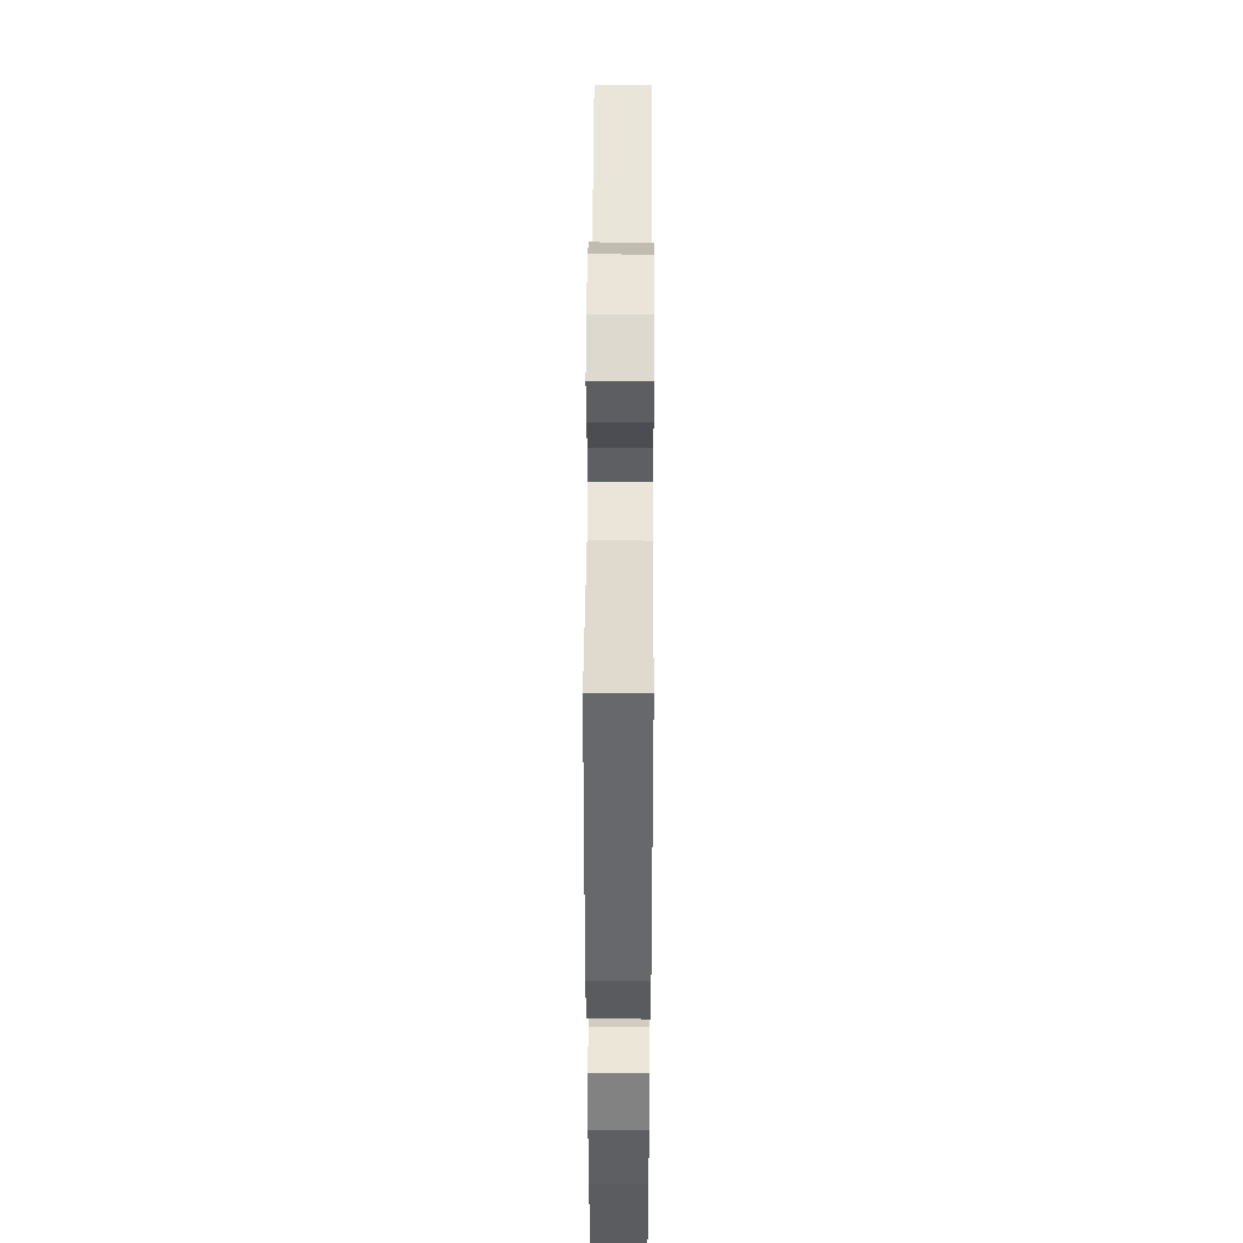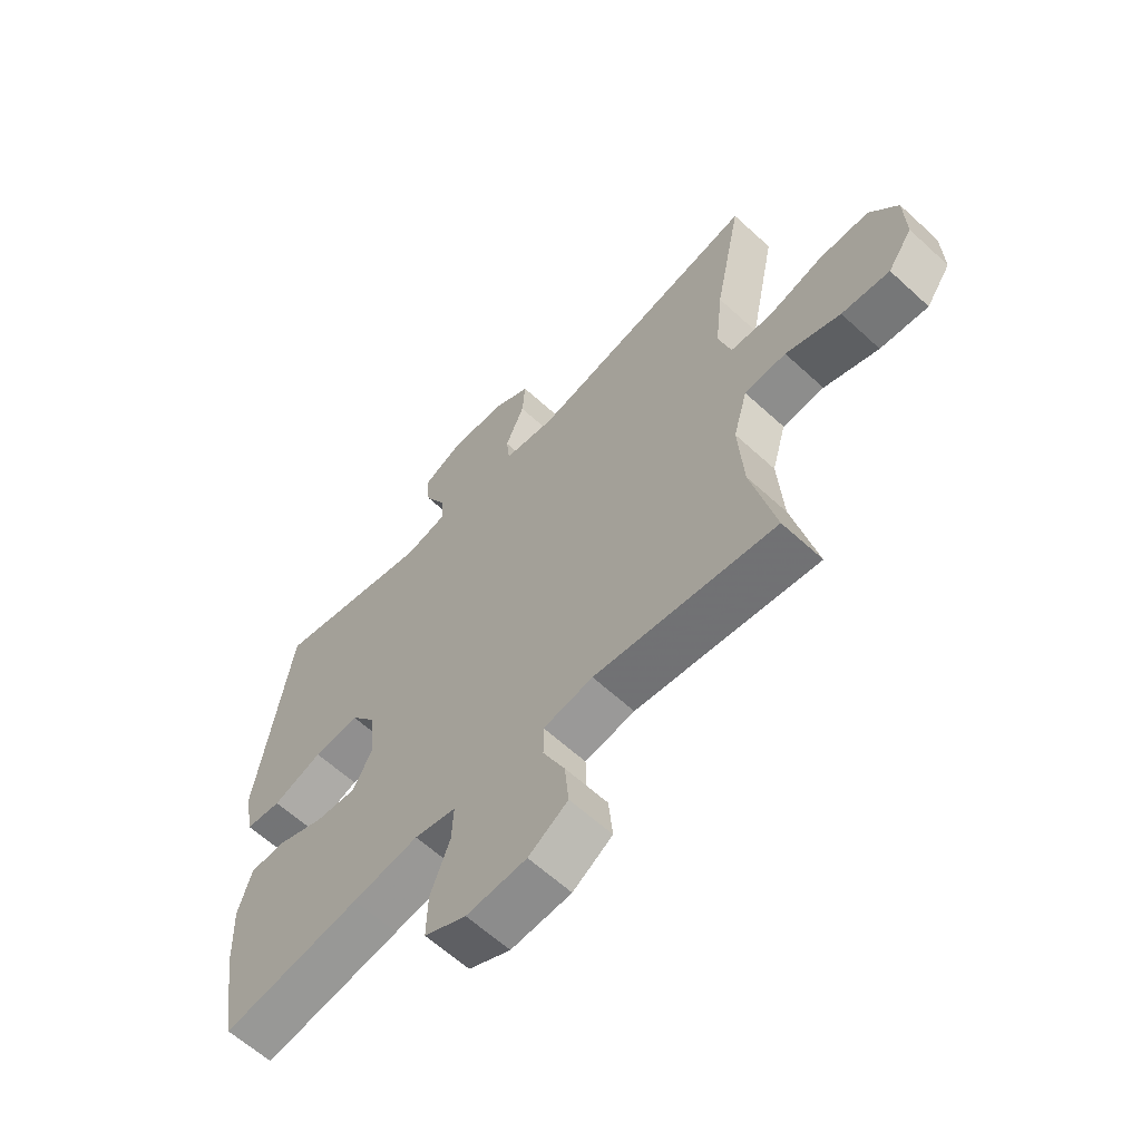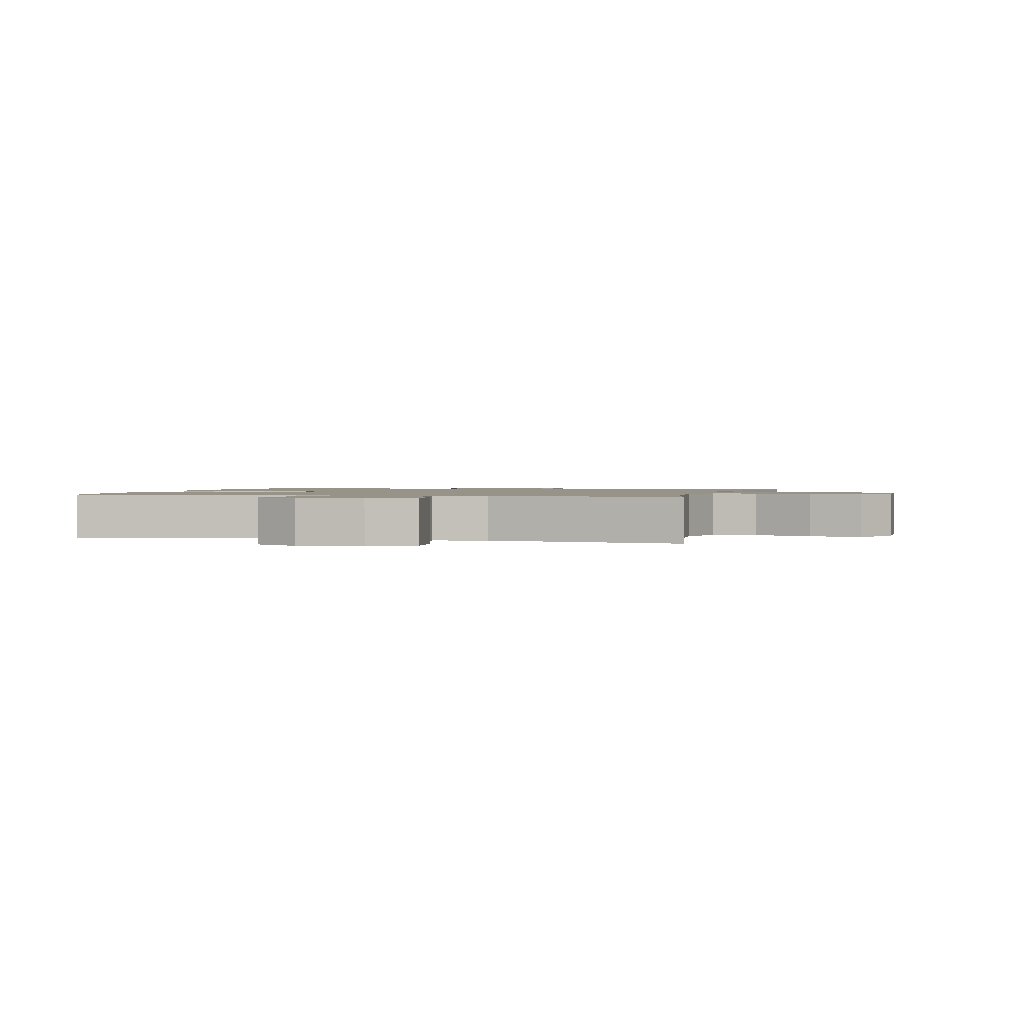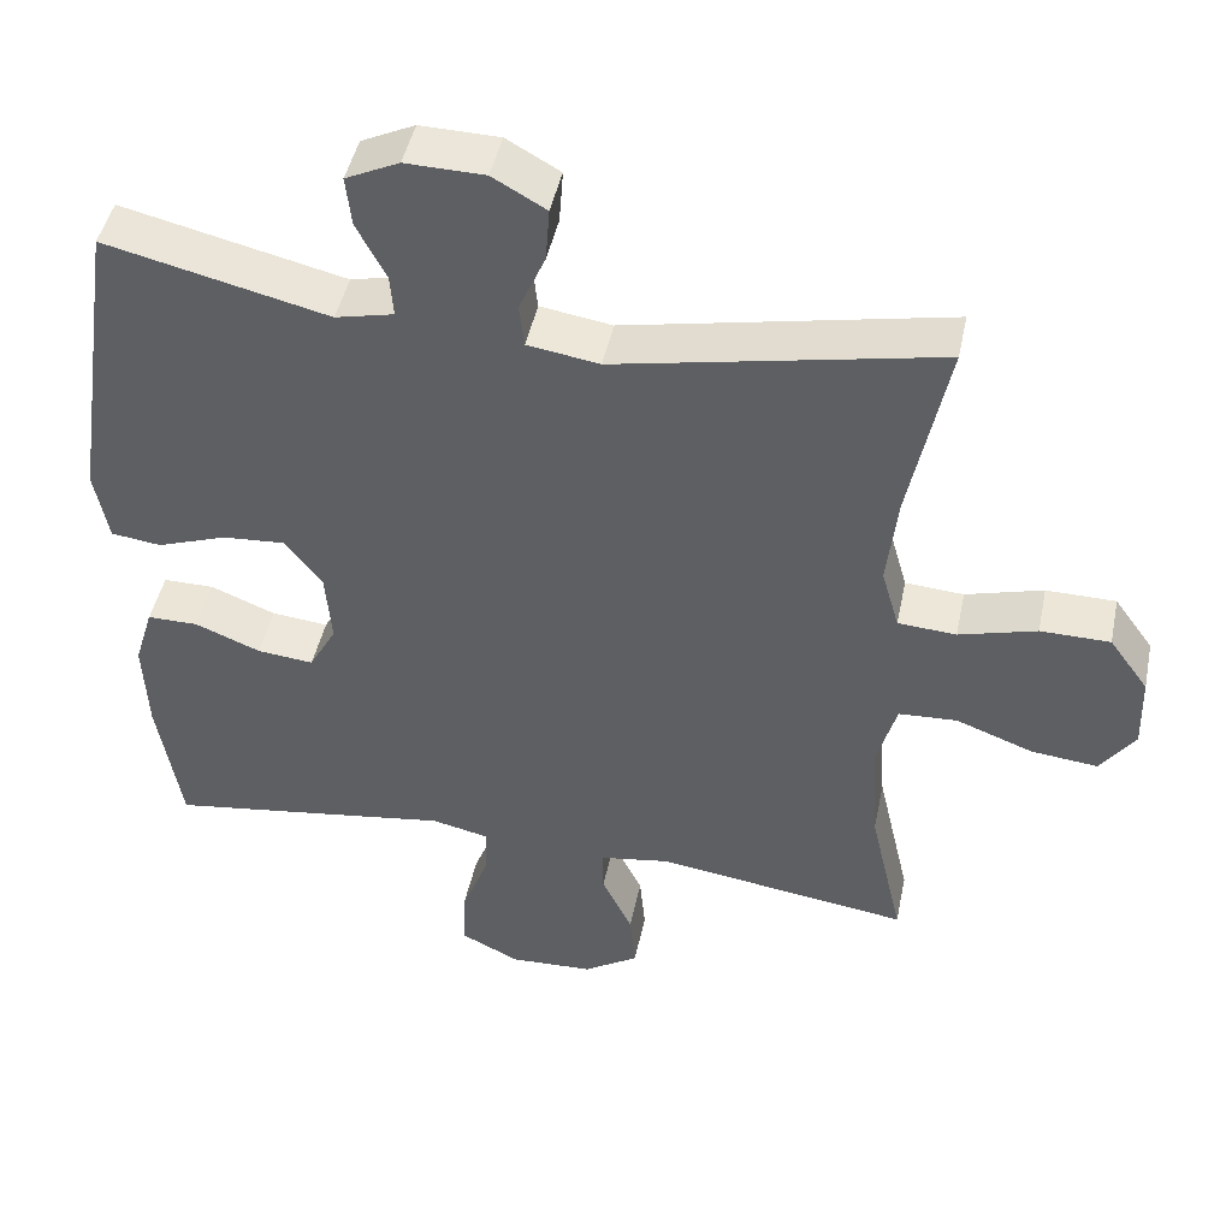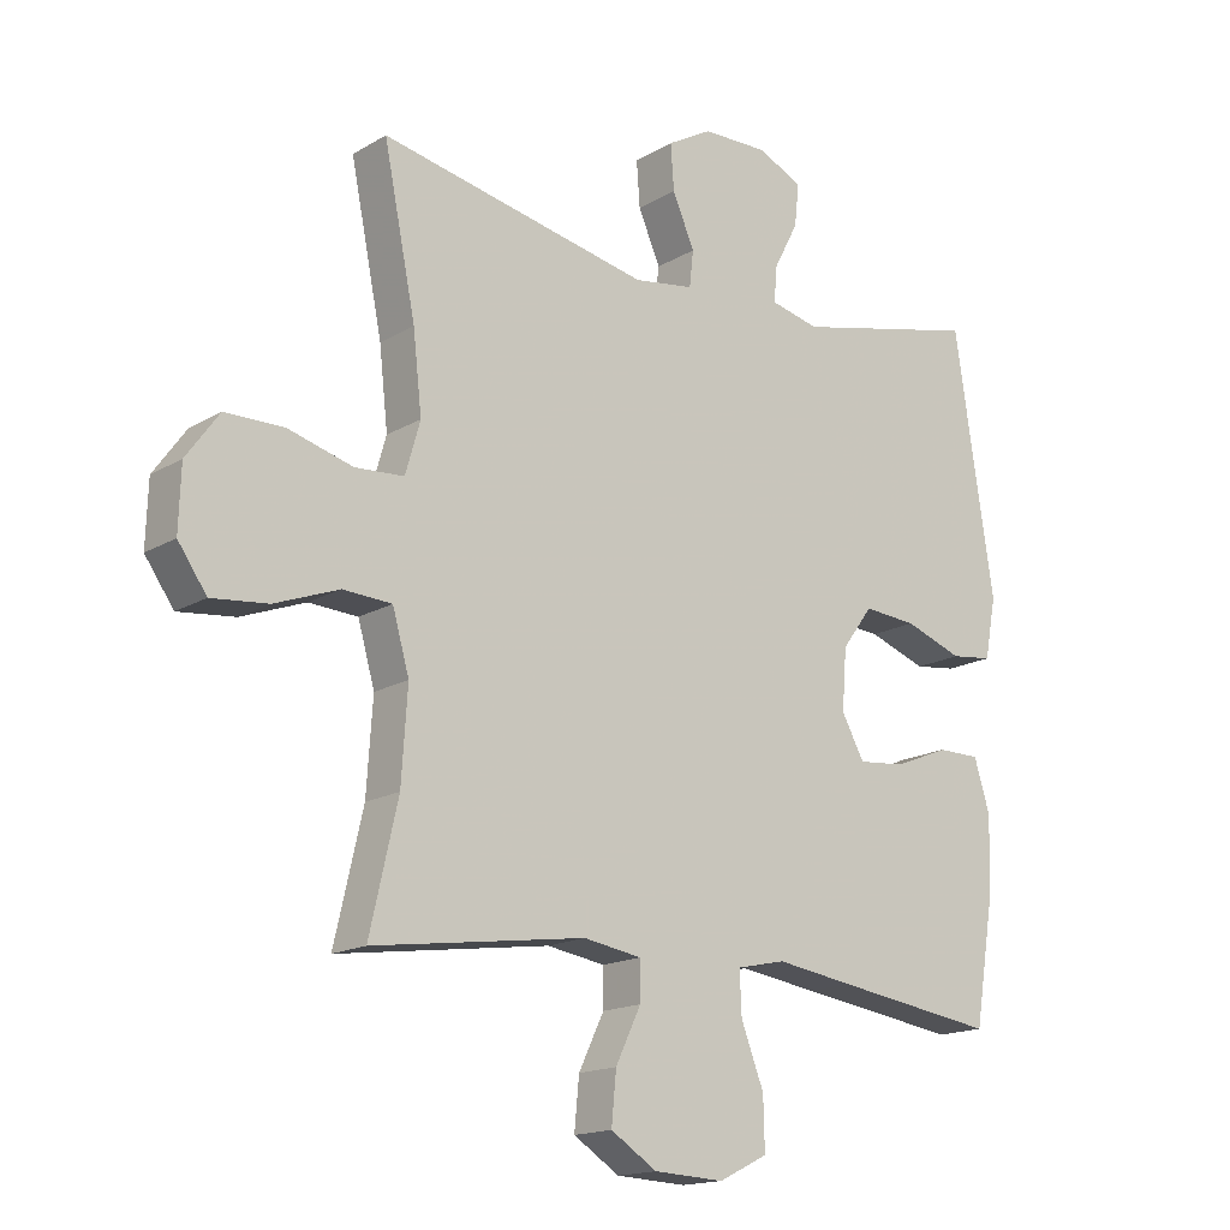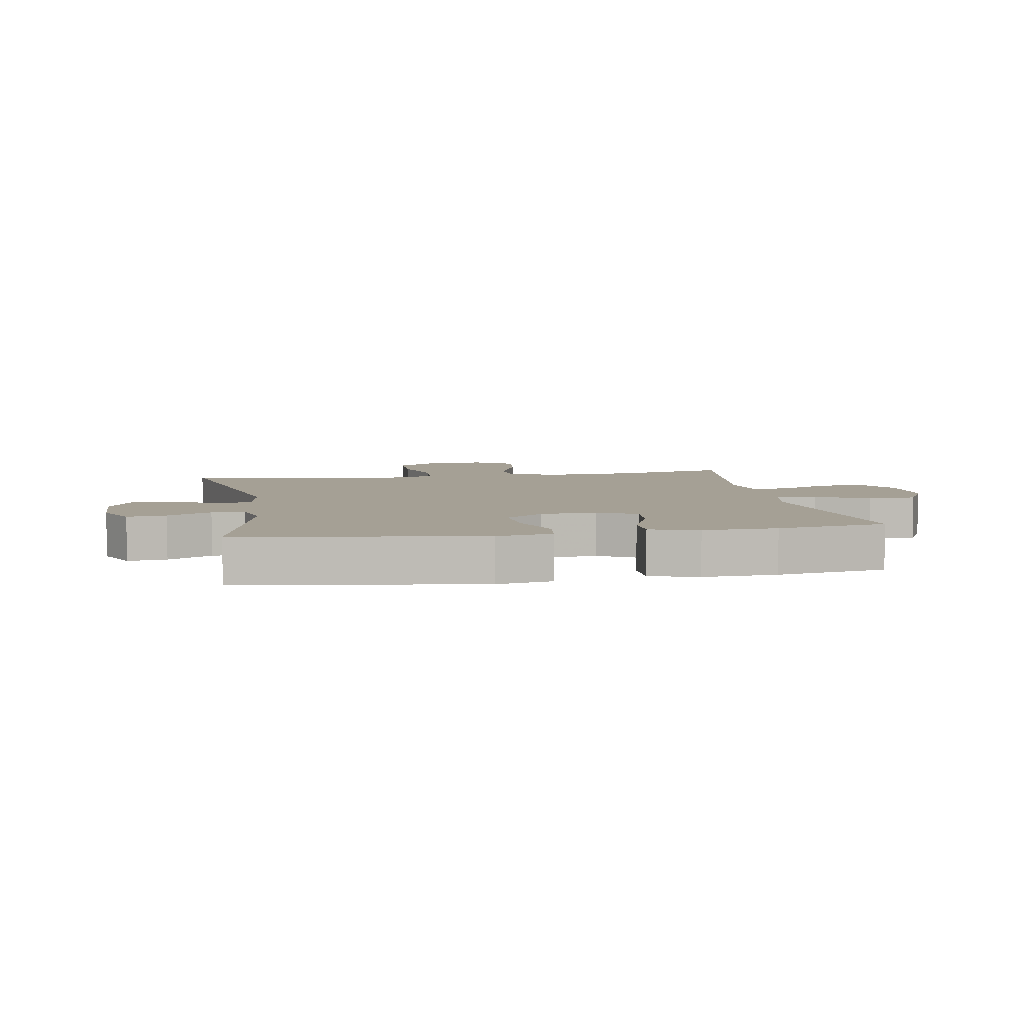
<metadata>
{"format":"obj","ext":"obj","renderer":"f3d","projection":"perspective","resolution":1024,"background":"white","views":[{"elev":46.2,"azim":90.3,"up":"+Z"},{"elev":-62.0,"azim":-133.0,"up":"+Z"},{"elev":1.3,"azim":-164.9,"up":"+Y"},{"elev":45.9,"azim":-168.3,"up":"+Z"},{"elev":-16.3,"azim":-39.9,"up":"+Z"},{"elev":5.9,"azim":80.1,"up":"+Y"}]}
</metadata>
<code>
v 0.5 0.07 -0.5
v 0.257 0.07 -0.465
v 0.141 0.07 -0.448
v 0.068 0.07 -0.464
v 0.071 0.07 -0.528
v 0.105 0.07 -0.616
v 0.107 0.07 -0.693
v 0.034 0.07 -0.729
v -0.071 0.07 -0.724
v -0.14 0.07 -0.68
v -0.133 0.07 -0.605
v -0.095 0.07 -0.526
v -0.095 0.07 -0.469
v -0.182 0.07 -0.455
v -0.5 0.07 -0.5
v -0.458 0.07 -0.316
v -0.449 0.07 -0.181
v -0.474 0.07 -0.093
v -0.547 0.07 -0.089
v -0.643 0.07 -0.125
v -0.727 0.07 -0.134
v -0.77 0.07 -0.073
v -0.767 0.07 0.021
v -0.718 0.07 0.089
v -0.631 0.07 0.09
v -0.534 0.07 0.063
v -0.461 0.07 0.068
v -0.439 0.07 0.145
v -0.452 0.07 0.262
v -0.5 0.07 0.5
v -0.096 0.07 0.418
v -0.006 0.07 0.432
v 0 0.07 0.486
v -0.033 0.07 0.562
v -0.038 0.07 0.63
v 0.029 0.07 0.668
v 0.128 0.07 0.67
v 0.195 0.07 0.638
v 0.188 0.07 0.575
v 0.151 0.07 0.504
v 0.147 0.07 0.451
v 0.22 0.07 0.434
v 0.5 0.07 0.5
v 0.559 0.07 0.112
v 0.542 0.07 0.021
v 0.479 0.07 0.013
v 0.392 0.07 0.044
v 0.312 0.07 0.05
v 0.266 0.07 -0.012
v 0.259 0.07 -0.103
v 0.293 0.07 -0.165
v 0.364 0.07 -0.158
v 0.446 0.07 -0.125
v 0.51 0.07 -0.125
v 0.534 0.07 -0.203
v 0.529 0.07 -0.323
v 0.5 0 -0.5
v 0.257 0 -0.465
v 0.141 0 -0.448
v 0.068 0 -0.464
v 0.071 0 -0.528
v 0.105 0 -0.616
v 0.107 0 -0.693
v 0.034 0 -0.729
v -0.071 0 -0.724
v -0.14 0 -0.68
v -0.133 0 -0.605
v -0.095 0 -0.526
v -0.095 0 -0.469
v -0.182 0 -0.455
v -0.5 0 -0.5
v -0.458 0 -0.316
v -0.449 0 -0.181
v -0.474 0 -0.093
v -0.547 0 -0.089
v -0.643 0 -0.125
v -0.727 0 -0.134
v -0.77 0 -0.073
v -0.767 0 0.021
v -0.718 0 0.089
v -0.631 0 0.09
v -0.534 0 0.063
v -0.461 0 0.068
v -0.439 0 0.145
v -0.452 0 0.262
v -0.5 0 0.5
v -0.096 0 0.418
v -0.006 0 0.432
v 0 0 0.486
v -0.033 0 0.562
v -0.038 0 0.63
v 0.029 0 0.668
v 0.128 0 0.67
v 0.195 0 0.638
v 0.188 0 0.575
v 0.151 0 0.504
v 0.147 0 0.451
v 0.22 0 0.434
v 0.5 0 0.5
v 0.559 0 0.112
v 0.542 0 0.021
v 0.479 0 0.013
v 0.392 0 0.044
v 0.312 0 0.05
v 0.266 0 -0.012
v 0.259 0 -0.103
v 0.293 0 -0.165
v 0.364 0 -0.158
v 0.446 0 -0.125
v 0.51 0 -0.125
v 0.534 0 -0.203
v 0.529 0 -0.323
f 52 53 54 55
f 51 52 55 56
f 44 45 46 47
f 42 43 44 47
f 41 42 47 48
f 37 38 39 40
f 37 40 41
f 36 37 41
f 33 34 35 36
f 32 33 36 41
f 31 32 41 48
f 29 30 31 48
f 23 24 25 26
f 23 26 27
f 22 23 27
f 19 20 21 22
f 18 19 22 27
f 17 18 27 28
f 14 15 16
f 13 14 16 17
f 9 10 11 12
f 9 12 13
f 8 9 13
f 5 6 7 8
f 4 5 8 13
f 3 4 13 17
f 51 56 1 2
f 50 51 2 3
f 49 50 3 17
f 28 29 48 49
f 17 28 49
f 111 110 109 108
f 112 111 108 107
f 103 102 101 100
f 103 100 99 98
f 104 103 98 97
f 96 95 94 93
f 97 96 93
f 97 93 92
f 92 91 90 89
f 97 92 89 88
f 104 97 88 87
f 104 87 86 85
f 82 81 80 79
f 83 82 79
f 83 79 78
f 78 77 76 75
f 83 78 75 74
f 84 83 74 73
f 72 71 70
f 73 72 70 69
f 68 67 66 65
f 69 68 65
f 69 65 64
f 64 63 62 61
f 69 64 61 60
f 73 69 60 59
f 58 57 112 107
f 59 58 107 106
f 73 59 106 105
f 105 104 85 84
f 105 84 73
f 1 57 58 2
f 2 58 59 3
f 3 59 60 4
f 4 60 61 5
f 5 61 62 6
f 6 62 63 7
f 7 63 64 8
f 8 64 65 9
f 9 65 66 10
f 10 66 67 11
f 11 67 68 12
f 12 68 69 13
f 13 69 70 14
f 14 70 71 15
f 15 71 72 16
f 16 72 73 17
f 17 73 74 18
f 18 74 75 19
f 19 75 76 20
f 20 76 77 21
f 21 77 78 22
f 22 78 79 23
f 23 79 80 24
f 24 80 81 25
f 25 81 82 26
f 26 82 83 27
f 27 83 84 28
f 28 84 85 29
f 29 85 86 30
f 30 86 87 31
f 31 87 88 32
f 32 88 89 33
f 33 89 90 34
f 34 90 91 35
f 35 91 92 36
f 36 92 93 37
f 37 93 94 38
f 38 94 95 39
f 39 95 96 40
f 40 96 97 41
f 41 97 98 42
f 42 98 99 43
f 43 99 100 44
f 44 100 101 45
f 45 101 102 46
f 46 102 103 47
f 47 103 104 48
f 48 104 105 49
f 49 105 106 50
f 50 106 107 51
f 51 107 108 52
f 52 108 109 53
f 53 109 110 54
f 54 110 111 55
f 55 111 112 56
f 56 112 57 1

</code>
